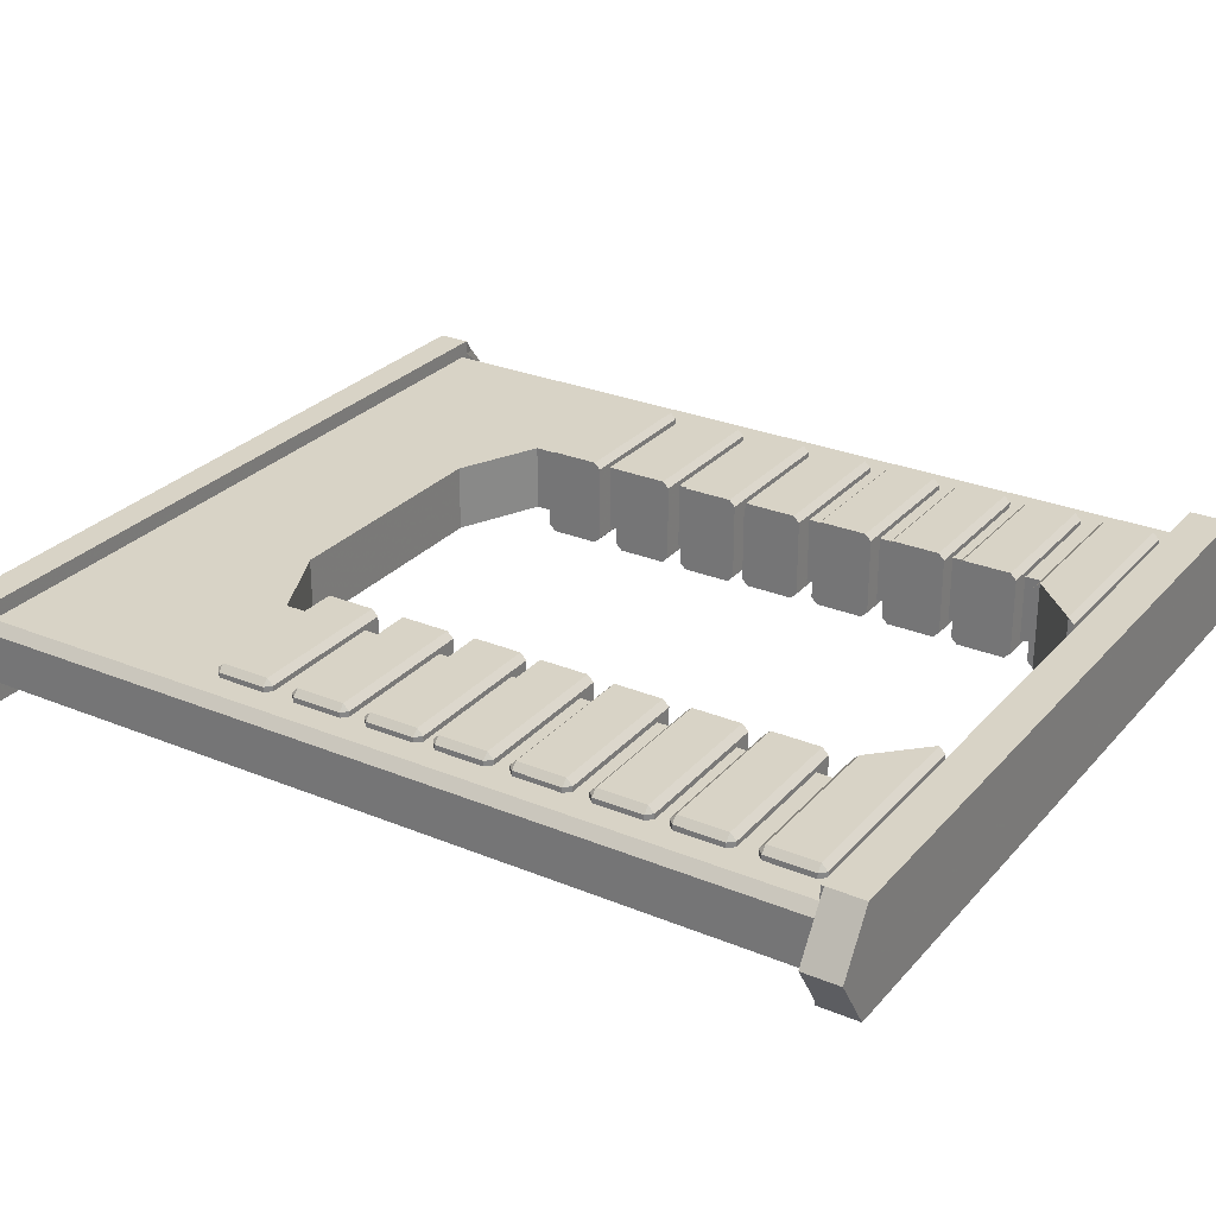
<metadata>
{"format":"obj","ext":"obj","renderer":"f3d","projection":"perspective","resolution":1024,"background":"white","views":[{"elev":27.8,"azim":-57.8,"up":"+Z"}]}
</metadata>
<code>
v 1.317 0.1451 0.1199
v 1.317 3.187 0.1199
v 1.317 3.187 -0.1199
v 1.317 0.1451 -0.1199
v 1.351 3.187 0.1775
v 1.351 3.187 -0.1775
v 1.279 3.33 0.1382
v 1.279 3.33 -0.1382
v 1.351 0.1451 -0.1973
v 1.351 0.1451 -0.1829
v 1.351 0.1451 0.1973
v 1.351 0.1451 0.1829
v 1.351 0.000263 -0.1973
v 1.351 0.000263 0.1973
v 1.351 0.1451 3e-05
v 1.351 0.1451 -1.9e-05
v 1.351 0.1451 -3e-05
v 1.481 0.000263 -3e-05
v 1.421 3.33 -1.1e-05
v 1.351 3.187 -1.5e-05
v 1.351 3.187 3e-05
v 1.351 0.134 0.1973
v 1.351 0.134 -0.1973
v 1.481 0.134 -3e-05
v 1.351 3.195 0.1775
v 1.496 3.195 -1.5e-05
v 1.351 3.195 -0.1775
v 1.351 3.305 -0.1775
v 1.496 3.305 -1.5e-05
v 1.351 3.305 0.1775
v 1.311 3.33 -0.1074
v 1.383 3.305 -0.1379
v 1.383 3.195 -0.1379
v 1.351 3.187 -0.1379
v 1.351 3.187 -0.09312
v 1.351 0.1451 -0.09312
v 1.351 0.1451 -0.1421
v 1.351 0.1451 -0.1533
v 1.38 0.134 -0.1533
v 1.38 0.000263 -0.1533
v 1.321 3.33 0.09712
v 1.394 3.305 0.1247
v 1.394 3.195 0.1247
v 1.351 3.187 0.1247
v 1.351 3.187 0.08425
v 1.351 0.1451 0.08425
v 1.351 0.1451 0.1285
v 1.351 0.1451 0.1387
v 1.39 0.134 0.1387
v 1.39 0.000263 0.1387
v 1.227 0.217 0.1384
v 1.205 0.217 0.1603
v 1.205 0.1951 0.1384
v 1.205 0.4135 0.1384
v 1.205 0.3917 0.1603
v 1.227 0.3917 0.1384
v 1.205 0.3917 -0.1603
v 1.205 0.4135 -0.1384
v 1.227 0.3917 -0.1384
v 1.205 0.1951 -0.1384
v 1.205 0.217 -0.1603
v 1.227 0.217 -0.1384
v 1.227 0.5042 0.1384
v 1.205 0.5042 0.1603
v 1.205 0.4824 0.1384
v 1.205 0.7008 0.1384
v 1.205 0.679 0.1603
v 1.227 0.679 0.1384
v 1.205 0.679 -0.1603
v 1.205 0.7008 -0.1384
v 1.227 0.679 -0.1384
v 1.205 0.4824 -0.1384
v 1.205 0.5042 -0.1603
v 1.227 0.5042 -0.1384
v 1.227 0.7712 0.1384
v 1.205 0.7712 0.1603
v 1.205 0.7493 0.1384
v 1.205 0.9678 0.1384
v 1.205 0.9459 0.1603
v 1.227 0.9459 0.1384
v 1.205 0.9459 -0.1603
v 1.205 0.9678 -0.1384
v 1.227 0.9459 -0.1384
v 1.205 0.7493 -0.1384
v 1.205 0.7712 -0.1603
v 1.227 0.7712 -0.1384
v 1.227 1.047 0.1384
v 1.205 1.047 0.1603
v 1.205 1.025 0.1384
v 1.205 1.244 0.1384
v 1.205 1.222 0.1603
v 1.227 1.222 0.1384
v 1.205 1.222 -0.1603
v 1.205 1.244 -0.1384
v 1.227 1.222 -0.1384
v 1.205 1.025 -0.1384
v 1.205 1.047 -0.1603
v 1.227 1.047 -0.1384
v 1.227 1.323 0.1384
v 1.205 1.323 0.1603
v 1.205 1.301 0.1384
v 1.205 1.519 0.1384
v 1.205 1.497 0.1603
v 1.227 1.497 0.1384
v 1.205 1.497 -0.1603
v 1.205 1.519 -0.1384
v 1.227 1.497 -0.1384
v 1.205 1.301 -0.1384
v 1.205 1.323 -0.1603
v 1.227 1.323 -0.1384
v 1.227 1.576 0.1384
v 1.205 1.576 0.1603
v 1.205 1.554 0.1384
v 1.205 1.773 0.1384
v 1.205 1.751 0.1603
v 1.227 1.751 0.1384
v 1.205 1.751 -0.1603
v 1.205 1.773 -0.1384
v 1.227 1.751 -0.1384
v 1.205 1.554 -0.1384
v 1.205 1.576 -0.1603
v 1.227 1.576 -0.1384
v 1.227 1.852 0.1384
v 1.205 1.852 0.1603
v 1.205 1.83 0.1384
v 1.205 2.048 0.1384
v 1.205 2.026 0.1603
v 1.227 2.026 0.1384
v 1.205 2.026 -0.1603
v 1.205 2.048 -0.1384
v 1.227 2.026 -0.1384
v 1.205 1.83 -0.1384
v 1.205 1.852 -0.1603
v 1.227 1.852 -0.1384
v 1.227 2.145 0.1384
v 1.205 2.145 0.1603
v 1.205 2.123 0.1384
v 1.205 2.341 0.1384
v 1.205 2.32 0.1603
v 1.227 2.32 0.1384
v 1.205 2.32 -0.1603
v 1.205 2.341 -0.1384
v 1.227 2.32 -0.1384
v 1.205 2.123 -0.1384
v 1.205 2.145 -0.1603
v 1.227 2.145 -0.1384
v 0.4344 3.187 0.1775
v 0.4297 3.187 0.1199
v 0.7404 0.1451 0.1199
v 0.7451 0.1451 0.1973
v 0.7451 0.134 0.1973
v 0.7451 0.000262 0.1973
v 0.757 0.000262 0.1387
v 0.7852 0.000262 -3e-05
v 0.754 0.000262 -0.1533
v 0.7451 0.000262 -0.1973
v 0.7451 0.134 -0.1973
v 0.7451 0.1451 -0.1973
v 0.7404 0.1451 -0.1199
v 0.4297 3.187 -0.1199
v 0.4344 3.187 -0.1775
v 0.4344 3.195 -0.1775
v 0.4344 3.305 -0.1775
v 0.4146 3.33 -0.1382
v 0.4251 3.33 -0.1074
v 0.4617 3.33 -1.1e-05
v 0.4286 3.33 0.09712
v 0.4146 3.33 0.1382
v 0.4344 3.305 0.1775
v 0.4344 3.195 0.1775
v 0.6636 0.5042 0.1603
v 0.6636 0.4824 0.1384
v 0.6636 0.4824 -0.1384
v 0.6636 0.5042 -0.1603
v 0.6636 0.679 -0.1603
v 0.6636 0.7008 -0.1384
v 0.6636 0.7008 0.1384
v 0.6636 0.679 0.1603
v 0.6483 0.3917 0.1603
v 0.6483 0.4135 0.1384
v 0.6483 0.4135 -0.1384
v 0.6483 0.3917 -0.1603
v 0.4743 0.217 -0.1603
v 0.4743 0.1951 -0.1384
v 0.4743 0.1951 0.1384
v 0.4743 0.217 0.1603
v 0.6699 2.32 0.1603
v 0.6699 2.341 0.1384
v 0.6699 2.341 -0.1384
v 0.6699 2.32 -0.1603
v 0.6699 2.145 -0.1603
v 0.6699 2.123 -0.1384
v 0.6699 2.123 0.1384
v 0.6699 2.145 0.1603
v 0.6636 2.026 0.1603
v 0.6636 2.048 0.1384
v 0.6636 2.048 -0.1384
v 0.6636 2.026 -0.1603
v 0.6636 1.852 -0.1603
v 0.6636 1.83 -0.1384
v 0.6636 1.83 0.1384
v 0.6636 1.852 0.1603
v 0.6574 1.751 0.1603
v 0.6574 1.773 0.1384
v 0.6574 1.773 -0.1384
v 0.6574 1.751 -0.1603
v 0.6574 1.576 -0.1603
v 0.6574 1.554 -0.1384
v 0.6574 1.554 0.1384
v 0.6574 1.576 0.1603
v 0.6636 1.497 0.1603
v 0.6636 1.519 0.1384
v 0.6636 1.519 -0.1384
v 0.6636 1.497 -0.1603
v 0.6636 1.323 -0.1603
v 0.6636 1.301 -0.1384
v 0.6636 1.301 0.1384
v 0.6636 1.323 0.1603
v 0.6699 1.222 0.1603
v 0.6699 1.244 0.1384
v 0.6699 1.244 -0.1384
v 0.6699 1.222 -0.1603
v 0.6699 1.047 -0.1603
v 0.6699 1.025 -0.1384
v 0.6699 1.025 0.1384
v 0.6699 1.047 0.1603
v 0.6699 0.9459 0.1603
v 0.6699 0.9678 0.1384
v 0.6699 0.9678 -0.1384
v 0.6699 0.9459 -0.1603
v 0.6699 0.7712 -0.1603
v 0.6699 0.7493 -0.1384
v 0.6699 0.7493 0.1384
v 0.6699 0.7712 0.1603
v 1.317 2.583 0.1199
v 0.4382 2.583 0.1199
v 0.4382 2.583 -0.1199
v 1.317 2.583 -0.1199
v 1.351 2.583 -0.09312
v 1.351 2.583 3e-05
v 1.351 2.583 0.08425
v -5e-06 2.583 0.1199
v -5e-06 3.187 0.1199
v -5e-06 3.187 0.1775
v -5e-06 3.195 0.1775
v -5e-06 3.305 0.1775
v -5e-06 3.33 0.1382
v -5e-06 3.33 0.09712
v -5e-06 3.33 -1.1e-05
v -5e-06 3.33 -0.1074
v -5e-06 3.33 -0.1382
v -5e-06 3.305 -0.1775
v -5e-06 3.195 -0.1775
v -5e-06 3.187 -0.1775
v -5e-06 3.187 -0.1199
v -5e-06 2.583 -0.1199
v -5e-06 0.1451 0.1199
v -5e-06 0.1451 0.1973
v -5e-06 0.134 0.1973
v -5e-06 0.000261 0.1973
v -5e-06 0.000261 0.1387
v -5e-06 0.000261 -3e-05
v -5e-06 0.000261 -0.1533
v -5e-06 0.000261 -0.1973
v -5e-06 0.134 -0.1973
v -5e-06 0.1451 -0.1973
v -5e-06 0.1451 -0.1199
v 0.7404 2.442 0.1199
v 1.317 2.442 0.1199
v 1.351 2.442 0.08425
v 1.351 2.442 3e-05
v 1.351 2.442 -0.09312
v 1.317 2.442 -0.1199
v 0.7404 2.442 -0.1199
v -1.321 0.1451 0.1199
v -1.355 0.1451 0.1973
v -1.355 0.1451 0.1829
v -1.321 0.1451 -0.1199
v -1.355 0.1451 -0.1829
v -1.355 0.1451 -0.1973
v -1.355 0.1451 -0.1421
v -1.355 0.1451 -0.1533
v -0.7404 2.442 0.1199
v -1.321 2.442 0.1199
v -1.321 2.583 0.1199
v -0.4382 2.583 0.1199
v -0.4251 3.33 -0.1074
v -1.314 3.33 -0.1074
v -1.283 3.33 -0.1382
v -0.4146 3.33 -0.1382
v -0.4382 2.583 -0.1199
v -1.321 2.583 -0.1199
v -1.321 2.442 -0.1199
v -0.7404 2.442 -0.1199
v -0.7451 0.000262 -0.1973
v -1.355 0.000263 -0.1973
v -1.384 0.000263 -0.1533
v -0.754 0.000262 -0.1533
v -1.355 2.583 -0.09312
v -1.355 2.442 -0.09312
v -0.4297 3.187 0.1199
v -1.321 3.187 0.1199
v -1.355 3.187 0.1775
v -0.4344 3.187 0.1775
v -1.355 3.187 -0.09312
v -1.321 3.187 -0.1199
v -1.355 3.187 -0.1775
v -1.355 3.187 -0.1379
v -0.4297 3.187 -0.1199
v -0.4344 3.187 -0.1775
v -0.4344 3.195 0.1775
v -1.355 3.195 0.1775
v -1.355 3.305 0.1775
v -0.4344 3.305 0.1775
v -1.387 3.195 -0.1379
v -1.355 3.195 -0.1775
v -1.355 3.305 -0.1775
v -1.387 3.305 -0.1379
v -0.4344 3.195 -0.1775
v -0.4344 3.305 -0.1775
v -0.7404 0.1451 -0.1199
v -0.7451 0.1451 -0.1973
v -1.355 0.1451 -0.09312
v -0.7404 0.1451 0.1199
v -0.7451 0.1451 0.1973
v -0.7451 0.134 -0.1973
v -1.355 0.134 -0.1973
v -1.384 0.134 -0.1533
v -1.355 0.134 0.1973
v -0.7451 0.134 0.1973
v -0.7451 0.000262 0.1973
v -1.355 0.000263 0.1973
v -1.355 0.1451 3e-05
v -1.355 0.1451 0.08425
v -1.355 0.1451 0.1285
v -1.355 0.1451 -1.9e-05
v -1.355 0.1451 -3e-05
v -1.355 0.1451 0.1387
v -1.484 0.000263 -3e-05
v -1.484 0.134 -3e-05
v -1.393 0.134 0.1387
v -1.393 0.000263 0.1387
v -0.7852 0.000262 -3e-05
v -0.757 0.000262 0.1387
v -0.4286 3.33 0.09712
v -1.325 3.33 0.09712
v -1.424 3.33 -1.1e-05
v -0.4617 3.33 -1.1e-05
v -1.398 3.195 0.1247
v -1.5 3.195 -1.5e-05
v -1.5 3.305 -1.5e-05
v -1.398 3.305 0.1247
v -1.355 3.187 0.08425
v -1.355 3.187 3e-05
v -1.355 3.187 -1.5e-05
v -1.355 3.187 0.1247
v -1.355 2.442 0.08425
v -1.355 2.442 3e-05
v -1.355 2.583 3e-05
v -1.355 2.583 0.08425
v -1.283 3.33 0.1382
v -0.4146 3.33 0.1382
v -1.23 0.217 0.1384
v -1.209 0.1951 0.1384
v -1.209 0.1951 -0.1384
v -1.23 0.217 -0.1384
v -1.209 0.217 0.1603
v -1.23 0.3917 0.1384
v -1.209 0.3917 0.1603
v -1.209 0.4135 0.1384
v -1.23 0.3917 -0.1384
v -1.209 0.4135 -0.1384
v -1.209 0.3917 -0.1603
v -1.209 0.217 -0.1603
v -0.6637 0.5042 0.1603
v -0.6637 0.4824 0.1384
v -1.209 0.4824 0.1384
v -1.209 0.5042 0.1603
v -1.23 0.5042 0.1384
v -1.209 0.4824 -0.1384
v -1.23 0.5042 -0.1384
v -1.23 0.679 0.1384
v -1.209 0.679 0.1603
v -0.6637 0.7008 0.1384
v -0.6637 0.679 0.1603
v -1.209 0.7008 0.1384
v -1.23 0.679 -0.1384
v -1.209 0.7008 -0.1384
v -0.6637 0.679 -0.1603
v -0.6637 0.7008 -0.1384
v -1.209 0.679 -0.1603
v -1.209 0.5042 -0.1603
v -0.6637 0.4824 -0.1384
v -0.6637 0.5042 -0.1603
v -1.23 0.7712 0.1384
v -1.209 0.7493 0.1384
v -1.209 0.7493 -0.1384
v -1.23 0.7712 -0.1384
v -1.209 0.7712 0.1603
v -1.23 0.9459 0.1384
v -1.209 0.9459 0.1603
v -1.209 0.9678 0.1384
v -1.23 0.9459 -0.1384
v -1.209 0.9678 -0.1384
v -1.209 0.9459 -0.1603
v -1.209 0.7712 -0.1603
v -1.23 1.047 0.1384
v -1.209 1.025 0.1384
v -1.209 1.025 -0.1384
v -1.23 1.047 -0.1384
v -1.209 1.047 0.1603
v -1.23 1.222 0.1384
v -1.209 1.222 0.1603
v -1.209 1.244 0.1384
v -1.23 1.222 -0.1384
v -1.209 1.244 -0.1384
v -1.209 1.222 -0.1603
v -1.209 1.047 -0.1603
v -1.23 1.323 0.1384
v -1.209 1.301 0.1384
v -1.209 1.301 -0.1384
v -1.23 1.323 -0.1384
v -1.209 1.323 0.1603
v -1.23 1.497 0.1384
v -1.209 1.497 0.1603
v -1.209 1.519 0.1384
v -1.23 1.497 -0.1384
v -1.209 1.519 -0.1384
v -1.209 1.497 -0.1603
v -1.209 1.323 -0.1603
v -1.23 1.576 0.1384
v -1.209 1.554 0.1384
v -1.209 1.554 -0.1384
v -1.23 1.576 -0.1384
v -1.209 1.576 0.1603
v -1.23 1.751 0.1384
v -1.209 1.751 0.1603
v -1.209 1.773 0.1384
v -1.23 1.751 -0.1384
v -1.209 1.773 -0.1384
v -1.209 1.751 -0.1603
v -1.209 1.576 -0.1603
v -1.23 1.852 0.1384
v -1.209 1.83 0.1384
v -1.209 1.83 -0.1384
v -1.23 1.852 -0.1384
v -1.209 1.852 0.1603
v -1.23 2.026 0.1384
v -1.209 2.026 0.1603
v -1.209 2.048 0.1384
v -1.23 2.026 -0.1384
v -1.209 2.048 -0.1384
v -1.209 2.026 -0.1603
v -1.209 1.852 -0.1603
v -1.23 2.145 0.1384
v -1.209 2.123 0.1384
v -1.209 2.123 -0.1384
v -1.23 2.145 -0.1384
v -1.209 2.145 0.1603
v -1.23 2.32 0.1384
v -1.209 2.32 0.1603
v -1.209 2.341 0.1384
v -1.23 2.32 -0.1384
v -1.209 2.341 -0.1384
v -1.209 2.32 -0.1603
v -1.209 2.145 -0.1603
v -0.6483 0.4135 0.1384
v -0.6483 0.3917 0.1603
v -0.6483 0.4135 -0.1384
v -0.6483 0.3917 -0.1603
v -0.4743 0.217 -0.1603
v -0.4743 0.1951 -0.1384
v -0.4743 0.1951 0.1384
v -0.4743 0.217 0.1603
v -0.6699 2.341 0.1384
v -0.6699 2.32 0.1603
v -0.6699 2.341 -0.1384
v -0.6699 2.32 -0.1603
v -0.6699 2.145 -0.1603
v -0.6699 2.123 -0.1384
v -0.6699 2.123 0.1384
v -0.6699 2.145 0.1603
v -0.6637 2.048 0.1384
v -0.6637 2.026 0.1603
v -0.6637 2.048 -0.1384
v -0.6637 2.026 -0.1603
v -0.6637 1.852 -0.1603
v -0.6637 1.83 -0.1384
v -0.6637 1.83 0.1384
v -0.6637 1.852 0.1603
v -0.6574 1.773 0.1384
v -0.6574 1.751 0.1603
v -0.6574 1.773 -0.1384
v -0.6574 1.751 -0.1603
v -0.6574 1.576 -0.1603
v -0.6574 1.554 -0.1384
v -0.6574 1.554 0.1384
v -0.6574 1.576 0.1603
v -0.6637 1.519 0.1384
v -0.6637 1.497 0.1603
v -0.6637 1.519 -0.1384
v -0.6637 1.497 -0.1603
v -0.6637 1.323 -0.1603
v -0.6637 1.301 -0.1384
v -0.6637 1.301 0.1384
v -0.6637 1.323 0.1603
v -0.6699 1.244 0.1384
v -0.6699 1.222 0.1603
v -0.6699 1.244 -0.1384
v -0.6699 1.222 -0.1603
v -0.6699 1.047 -0.1603
v -0.6699 1.025 -0.1384
v -0.6699 1.025 0.1384
v -0.6699 1.047 0.1603
v -0.6699 0.9678 0.1384
v -0.6699 0.9459 0.1603
v -0.6699 0.9678 -0.1384
v -0.6699 0.9459 -0.1603
v -0.6699 0.7712 -0.1603
v -0.6699 0.7493 -0.1384
v -0.6699 0.7493 0.1384
v -0.6699 0.7712 0.1603
f 1 11 12
f 4 10 9
f 9 10 37 38
f 268 269 235 236
f 165 31 8 164
f 237 238 273 274
f 156 13 40 155
f 239 272 273 238
f 148 2 5 147
f 35 3 6 34
f 3 160 161 6
f 170 25 30 169
f 33 27 28 32
f 27 162 163 28
f 159 4 9 158
f 4 36 37 10
f 1 149 150 11
f 157 23 13 156
f 23 39 40 13
f 22 151 152 14
f 15 46 47 16
f 17 16 47 48
f 18 24 49 50
f 154 18 50 153
f 167 41 19 166
f 43 26 29 42
f 45 21 20 44
f 270 271 240 241
f 11 150 151 22
f 158 9 23 157
f 9 38 39 23
f 49 24 17 48
f 170 147 5 25
f 44 20 26 43
f 34 6 27 33
f 6 161 162 27
f 28 163 164 8
f 32 28 8 31
f 42 29 19 41
f 169 30 7 168
f 166 19 31 165
f 29 32 31 19
f 26 33 32 29
f 20 34 33 26
f 21 35 34 20
f 240 271 272 239
f 37 36 15 16
f 38 37 16 17
f 39 38 17 24
f 40 39 24 18
f 155 40 18 154
f 168 7 41 167
f 30 42 41 7
f 25 43 42 30
f 5 44 43 25
f 2 45 44 5
f 269 270 241 235
f 47 46 1 12
f 48 47 12 11
f 22 49 48 11
f 50 49 22 14
f 153 50 14 152
f 51 53 60 62
f 52 51 56 55
f 54 56 59 58
f 57 59 62 61
f 51 62 59 56
f 51 52 53
f 54 55 56
f 57 58 59
f 60 61 62
f 171 172 65 64
f 63 65 72 74
f 64 63 68 67
f 177 178 67 66
f 66 68 71 70
f 175 176 70 69
f 69 71 74 73
f 173 174 73 72
f 178 171 64 67
f 177 66 70 176
f 175 69 73 174
f 173 72 65 172
f 63 74 71 68
f 63 64 65
f 66 67 68
f 69 70 71
f 72 73 74
f 75 77 84 86
f 76 75 80 79
f 78 80 83 82
f 81 83 86 85
f 75 86 83 80
f 75 76 77
f 78 79 80
f 81 82 83
f 84 85 86
f 87 89 96 98
f 88 87 92 91
f 90 92 95 94
f 93 95 98 97
f 87 98 95 92
f 87 88 89
f 90 91 92
f 93 94 95
f 96 97 98
f 99 101 108 110
f 100 99 104 103
f 102 104 107 106
f 105 107 110 109
f 99 110 107 104
f 99 100 101
f 102 103 104
f 105 106 107
f 108 109 110
f 111 113 120 122
f 112 111 116 115
f 114 116 119 118
f 117 119 122 121
f 111 122 119 116
f 111 112 113
f 114 115 116
f 117 118 119
f 120 121 122
f 123 125 132 134
f 124 123 128 127
f 126 128 131 130
f 129 131 134 133
f 123 134 131 128
f 123 124 125
f 126 127 128
f 129 130 131
f 132 133 134
f 135 137 144 146
f 136 135 140 139
f 138 140 143 142
f 141 143 146 145
f 135 146 143 140
f 135 136 137
f 138 139 140
f 141 142 143
f 144 145 146
f 266 267 159 158
f 265 266 158 157
f 264 265 157 156
f 263 264 156 155
f 262 263 155 154
f 261 262 154 153
f 260 261 153 152
f 152 151 259 260
f 151 150 258 259
f 150 149 257 258
f 180 179 55 54
f 181 180 54 58
f 182 181 58 57
f 183 182 57 61
f 184 183 61 60
f 185 184 60 53
f 186 185 53 52
f 179 186 52 55
f 188 187 139 138
f 189 188 138 142
f 190 189 142 141
f 191 190 141 145
f 192 191 145 144
f 193 192 144 137
f 194 193 137 136
f 187 194 136 139
f 196 195 127 126
f 197 196 126 130
f 198 197 130 129
f 199 198 129 133
f 200 199 133 132
f 201 200 132 125
f 202 201 125 124
f 195 202 124 127
f 204 203 115 114
f 205 204 114 118
f 206 205 118 117
f 207 206 117 121
f 208 207 121 120
f 209 208 120 113
f 210 209 113 112
f 203 210 112 115
f 212 211 103 102
f 213 212 102 106
f 214 213 106 105
f 215 214 105 109
f 216 215 109 108
f 217 216 108 101
f 218 217 101 100
f 211 218 100 103
f 220 219 91 90
f 221 220 90 94
f 222 221 94 93
f 223 222 93 97
f 224 223 97 96
f 225 224 96 89
f 226 225 89 88
f 219 226 88 91
f 228 227 79 78
f 229 228 78 82
f 230 229 82 81
f 231 230 81 85
f 232 231 85 84
f 233 232 84 77
f 234 233 77 76
f 227 234 76 79
f 236 235 2 148
f 160 3 238 237
f 35 239 238 3
f 21 240 239 35
f 241 240 21 45
f 235 241 45 2
f 243 242 236 148
f 244 243 148 147
f 245 244 147 170
f 246 245 170 169
f 247 246 169 168
f 248 247 168 167
f 249 248 167 166
f 250 249 166 165
f 251 250 165 164
f 164 163 252 251
f 163 162 253 252
f 162 161 254 253
f 161 160 255 254
f 237 256 255 160
f 149 1 269 268
f 1 46 270 269
f 46 15 271 270
f 272 271 15 36
f 273 272 36 4
f 274 273 4 159
f 257 149 159 267
f 186 179 182 183
f 149 268 274 159
f 171 178 175 174
f 234 227 230 231
f 226 219 222 223
f 218 211 214 215
f 210 203 206 207
f 202 195 198 199
f 194 187 190 191
f 268 236 237 274
f 236 242 256 237
f 186 183 184 185
f 182 179 180 181
f 173 172 171 174
f 175 178 177 176
f 232 233 234 231
f 230 227 228 229
f 224 225 226 223
f 222 219 220 221
f 216 217 218 215
f 214 211 212 213
f 208 209 210 207
f 206 203 204 205
f 200 201 202 199
f 198 195 196 197
f 192 193 194 191
f 190 187 188 189
f 275 277 276
f 278 280 279
f 280 282 281 279
f 283 286 285 284
f 287 290 289 288
f 291 294 293 292
f 295 298 297 296
f 299 292 293 300
f 301 304 303 302
f 305 308 307 306
f 306 307 310 309
f 311 314 313 312
f 315 318 317 316
f 316 317 320 319
f 321 322 280 278
f 278 279 281 323
f 275 276 325 324
f 326 295 296 327
f 327 296 297 328
f 329 332 331 330
f 333 336 335 334
f 337 338 335 336
f 339 342 341 340
f 343 344 342 339
f 345 348 347 346
f 349 352 351 350
f 353 356 355 354
f 357 360 359 358
f 276 329 330 325
f 322 326 327 280
f 280 327 328 282
f 341 338 337 340
f 311 312 303 304
f 356 349 350 355
f 308 315 316 307
f 307 316 319 310
f 317 289 290 320
f 318 288 289 317
f 352 346 347 351
f 314 362 361 313
f 348 287 288 347
f 351 347 288 318
f 350 351 318 315
f 355 350 315 308
f 354 355 308 305
f 359 299 300 358
f 281 336 333 323
f 282 337 336 281
f 328 340 337 282
f 297 339 340 328
f 298 343 339 297
f 362 345 346 361
f 313 361 346 352
f 312 313 352 349
f 303 312 349 356
f 302 303 356 353
f 284 285 360 357
f 335 277 275 334
f 338 276 277 335
f 329 276 338 341
f 342 332 329 341
f 344 331 332 342
f 363 366 365 364
f 367 369 368 363
f 370 372 371 368
f 373 374 366 371
f 363 368 371 366
f 363 364 367
f 370 368 369
f 373 371 372
f 365 366 374
f 375 378 377 376
f 379 381 380 377
f 378 383 382 379
f 384 386 383 385
f 386 388 387 382
f 389 391 388 390
f 391 392 381 387
f 393 380 392 394
f 385 383 378 375
f 384 390 388 386
f 389 394 392 391
f 393 376 377 380
f 379 382 387 381
f 379 377 378
f 386 382 383
f 391 387 388
f 380 381 392
f 395 398 397 396
f 399 401 400 395
f 402 404 403 400
f 405 406 398 403
f 395 400 403 398
f 395 396 399
f 402 400 401
f 405 403 404
f 397 398 406
f 407 410 409 408
f 411 413 412 407
f 414 416 415 412
f 417 418 410 415
f 407 412 415 410
f 407 408 411
f 414 412 413
f 417 415 416
f 409 410 418
f 419 422 421 420
f 423 425 424 419
f 426 428 427 424
f 429 430 422 427
f 419 424 427 422
f 419 420 423
f 426 424 425
f 429 427 428
f 421 422 430
f 431 434 433 432
f 435 437 436 431
f 438 440 439 436
f 441 442 434 439
f 431 436 439 434
f 431 432 435
f 438 436 437
f 441 439 440
f 433 434 442
f 443 446 445 444
f 447 449 448 443
f 450 452 451 448
f 453 454 446 451
f 443 448 451 446
f 443 444 447
f 450 448 449
f 453 451 452
f 445 446 454
f 455 458 457 456
f 459 461 460 455
f 462 464 463 460
f 465 466 458 463
f 455 460 463 458
f 455 456 459
f 462 460 461
f 465 463 464
f 457 458 466
f 266 322 321 267
f 265 326 322 266
f 264 295 326 265
f 263 298 295 264
f 262 343 298 263
f 261 344 343 262
f 260 331 344 261
f 331 260 259 330
f 330 259 258 325
f 325 258 257 324
f 467 370 369 468
f 469 372 370 467
f 470 373 372 469
f 471 374 373 470
f 472 365 374 471
f 473 364 365 472
f 474 367 364 473
f 468 369 367 474
f 475 462 461 476
f 477 464 462 475
f 478 465 464 477
f 479 466 465 478
f 480 457 466 479
f 481 456 457 480
f 482 459 456 481
f 476 461 459 482
f 483 450 449 484
f 485 452 450 483
f 486 453 452 485
f 487 454 453 486
f 488 445 454 487
f 489 444 445 488
f 490 447 444 489
f 484 449 447 490
f 491 438 437 492
f 493 440 438 491
f 494 441 440 493
f 495 442 441 494
f 496 433 442 495
f 497 432 433 496
f 498 435 432 497
f 492 437 435 498
f 499 426 425 500
f 501 428 426 499
f 502 429 428 501
f 503 430 429 502
f 504 421 430 503
f 505 420 421 504
f 506 423 420 505
f 500 425 423 506
f 507 414 413 508
f 509 416 414 507
f 510 417 416 509
f 511 418 417 510
f 512 409 418 511
f 513 408 409 512
f 514 411 408 513
f 508 413 411 514
f 515 402 401 516
f 517 404 402 515
f 518 405 404 517
f 519 406 405 518
f 520 397 406 519
f 521 396 397 520
f 522 399 396 521
f 516 401 399 522
f 286 301 302 285
f 309 291 292 306
f 305 306 292 299
f 354 305 299 359
f 360 353 354 359
f 285 302 353 360
f 243 301 286 242
f 244 304 301 243
f 245 311 304 244
f 246 314 311 245
f 247 362 314 246
f 248 345 362 247
f 249 348 345 248
f 250 287 348 249
f 251 290 287 250
f 290 251 252 320
f 320 252 253 319
f 319 253 254 310
f 310 254 255 309
f 291 309 255 256
f 324 283 284 275
f 275 284 357 334
f 334 357 358 333
f 300 323 333 358
f 293 278 323 300
f 294 321 278 293
f 257 267 321 324
f 474 471 470 468
f 324 321 294 283
f 375 394 389 385
f 522 519 518 516
f 514 511 510 508
f 506 503 502 500
f 498 495 494 492
f 490 487 486 484
f 482 479 478 476
f 283 294 291 286
f 286 291 256 242
f 474 473 472 471
f 470 469 467 468
f 393 394 375 376
f 389 390 384 385
f 520 519 522 521
f 518 517 515 516
f 512 511 514 513
f 510 509 507 508
f 504 503 506 505
f 502 501 499 500
f 496 495 498 497
f 494 493 491 492
f 488 487 490 489
f 486 485 483 484
f 480 479 482 481
f 478 477 475 476

</code>
